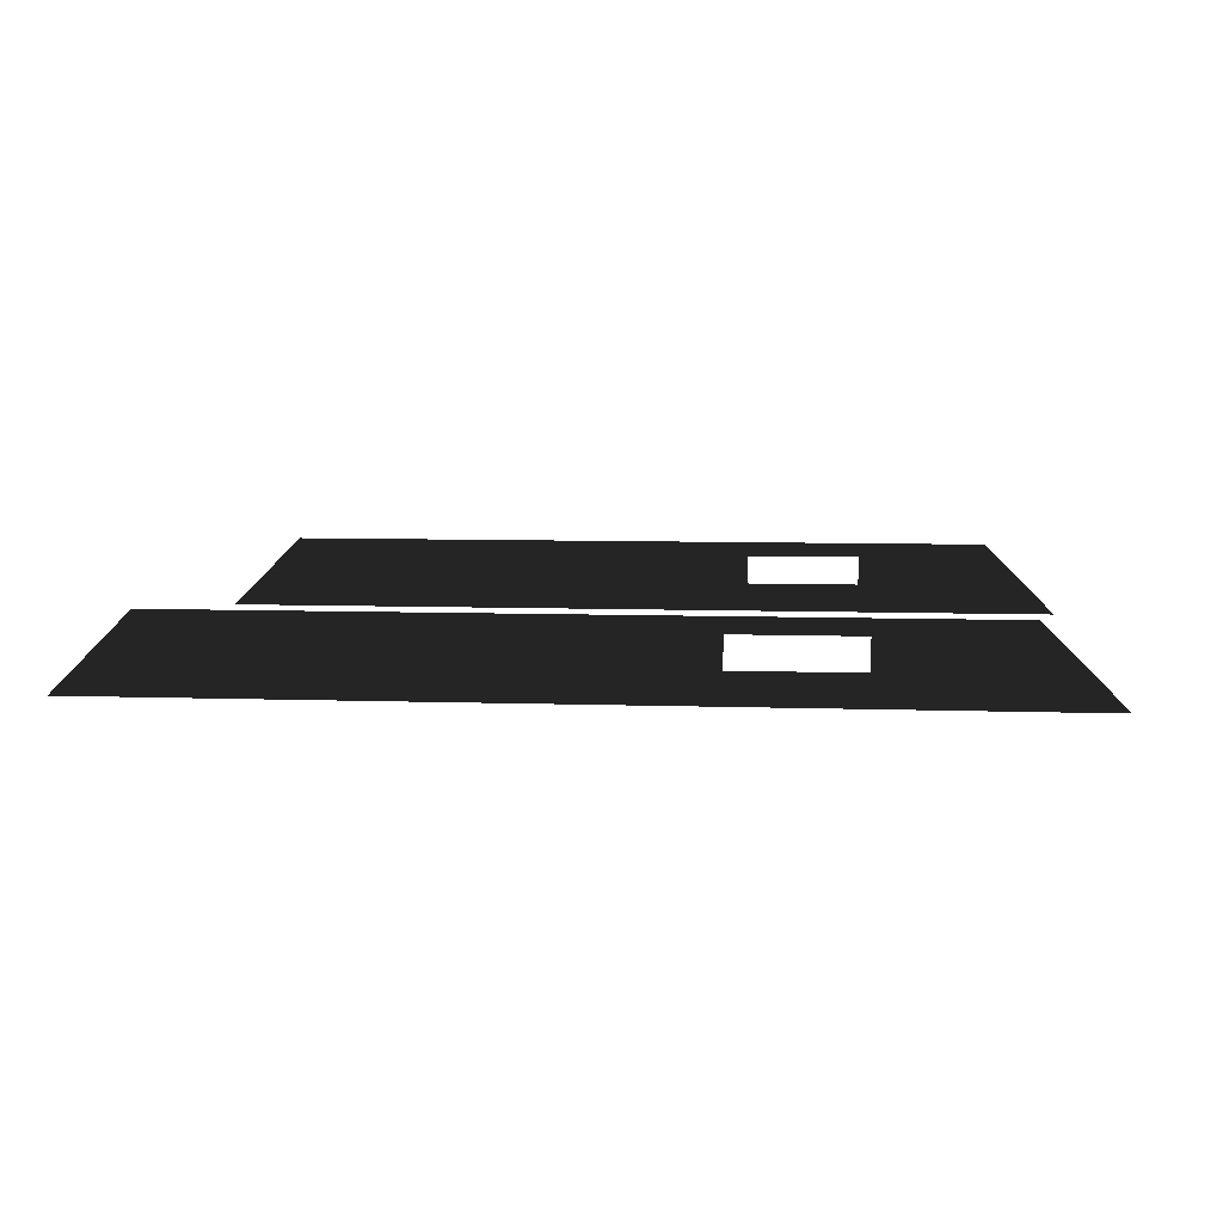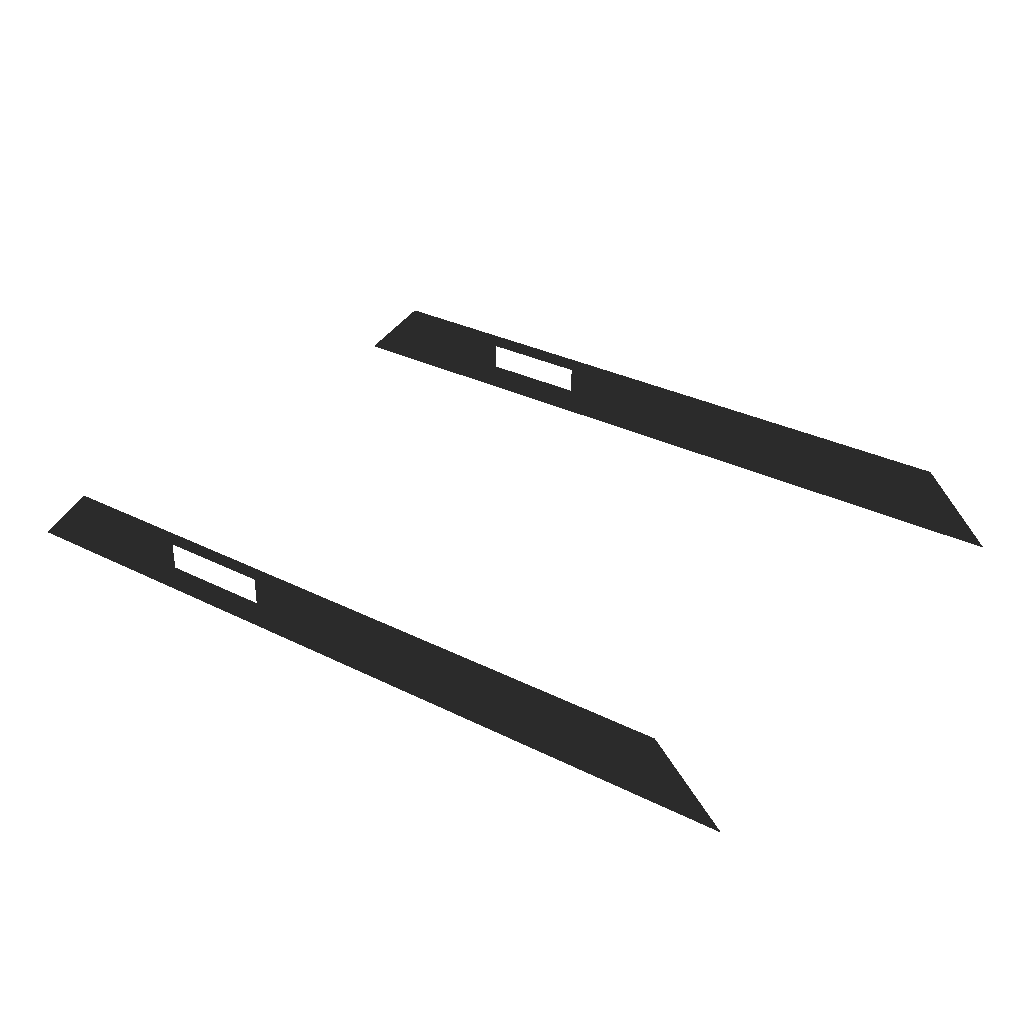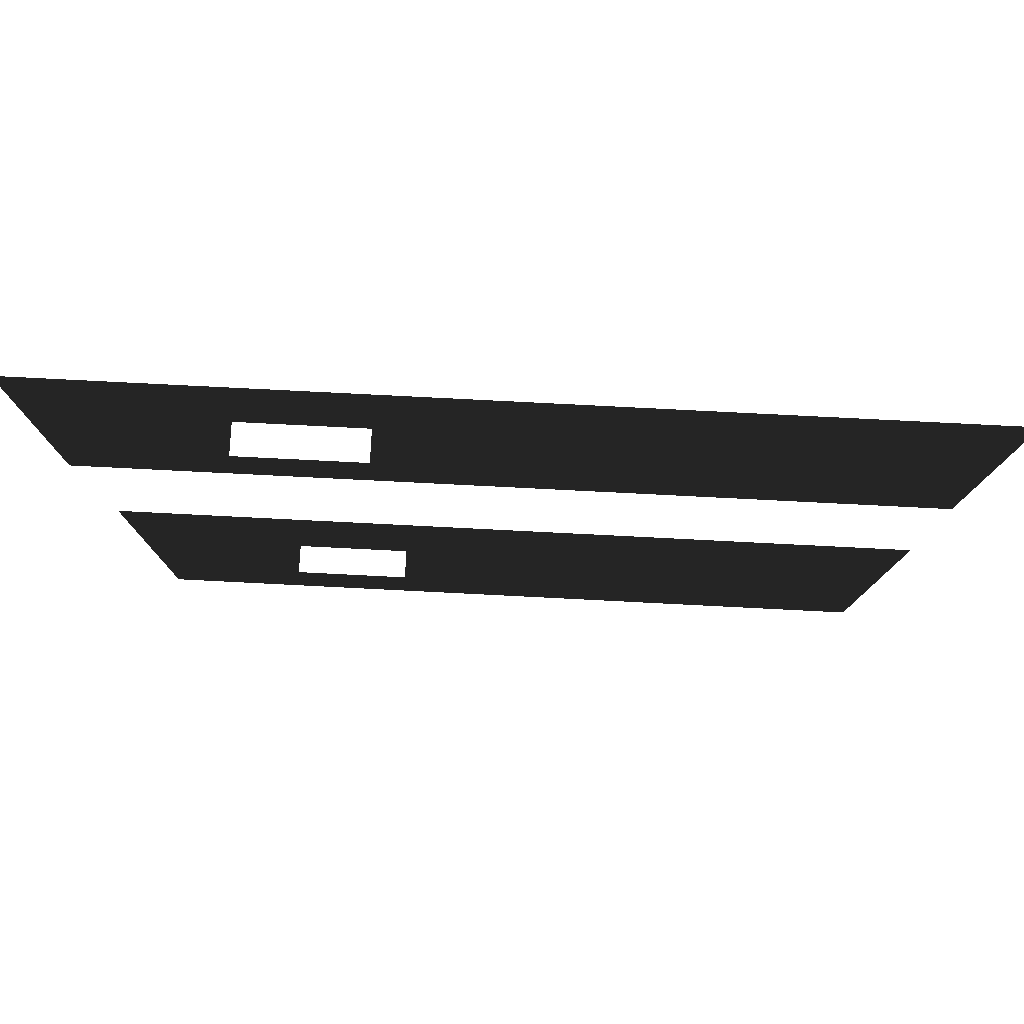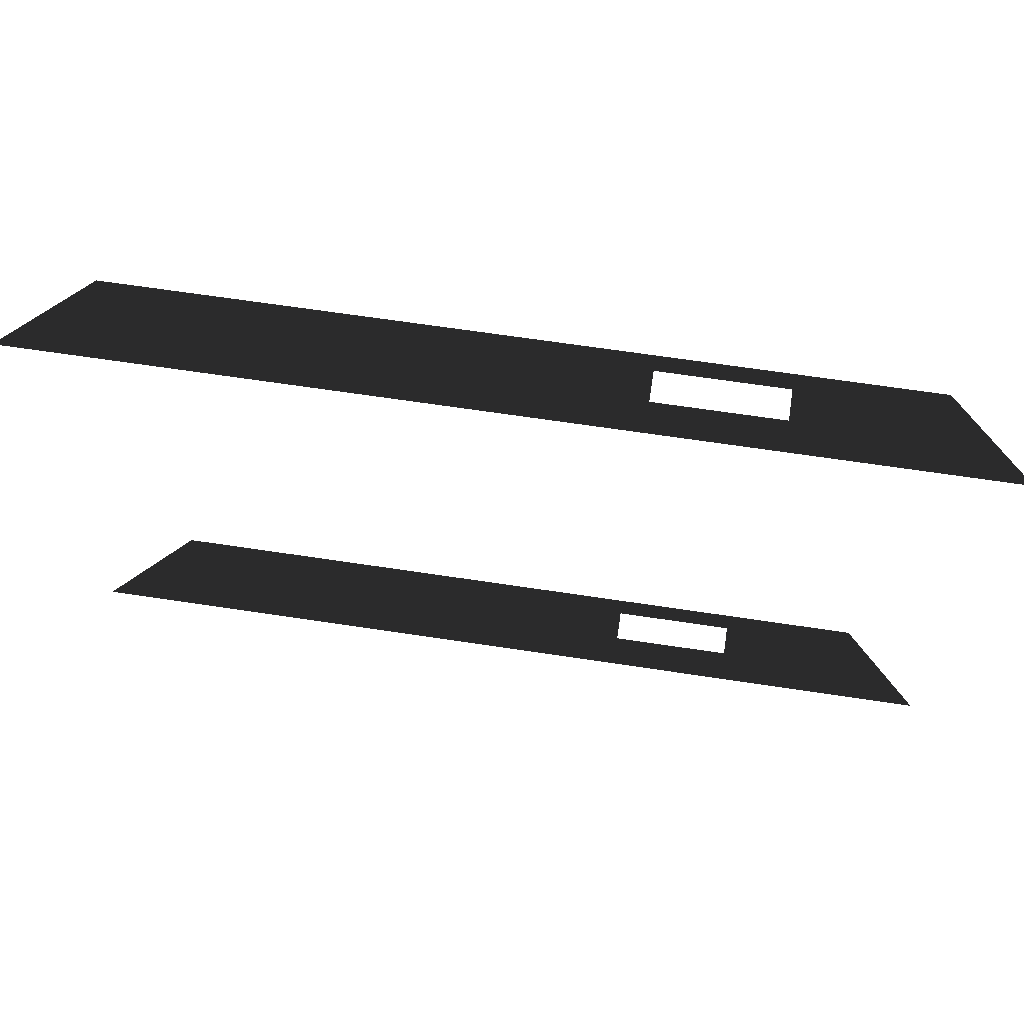
<metadata>
{"format":"obj","ext":"obj","renderer":"f3d","projection":"perspective","resolution":1024,"background":"white","views":[{"elev":7.6,"azim":5.4,"up":"+Y"},{"elev":31.3,"azim":-144.5,"up":"+Y"},{"elev":78.9,"azim":-177.1,"up":"+Z"},{"elev":66.9,"azim":8.6,"up":"+Z"}]}
</metadata>
<code>
v -38 98 -232
v -74 94 -232
v -106 94 -232
v -74 86 -232
v -56 92 -232
v -50 94 -232
v -238 98 -232
v -106 86 -232
v -172 92 -232
v -18 78 -232
v -258 78 -232
v -234 78 -232
v -202 78 -232
v -170 78 -232
v -106 85.88 -232
v -106 78 -232
v -50 78 -232
v -178 78 -232
v -106 94 -72
v -74 94 -72
v -38 98 -72
v -56 92 -72
v -50 94 -72
v -74 86 -72
v -238 98 -72
v -172 92 -72
v -106 86 -72
v -18 78 -72
v -258 78 -72
v -234 78 -72
v -202 78 -72
v -106 85.88 -72
v -106 78 -72
v -50 78 -72
v -170 78 -72
v -178 78 -72
g textures/base_floor/grill_floor
f 1 2 3
f 4 2 5
f 6 2 1
f 5 2 6
f 7 1 3
f 8 9 3
f 9 7 3
f 10 6 1
f 10 5 6
f 10 4 5
f 10 8 4
f 11 9 8
f 11 7 9
f 11 8 12
f 12 8 13
f 14 8 15
f 14 15 16
f 17 15 10
f 16 15 17
f 15 8 10
f 18 8 14
f 13 8 18
f 19 20 21
f 22 23 20
f 23 21 20
f 24 22 20
f 25 19 21
f 25 26 19
f 26 27 19
f 28 22 24
f 28 23 22
f 28 21 23
f 28 24 27
f 29 30 27
f 30 31 27
f 32 28 27
f 33 34 32
f 34 28 32
f 35 33 32
f 35 32 27
f 36 35 27
f 31 36 27
f 29 26 25
f 29 27 26

</code>
